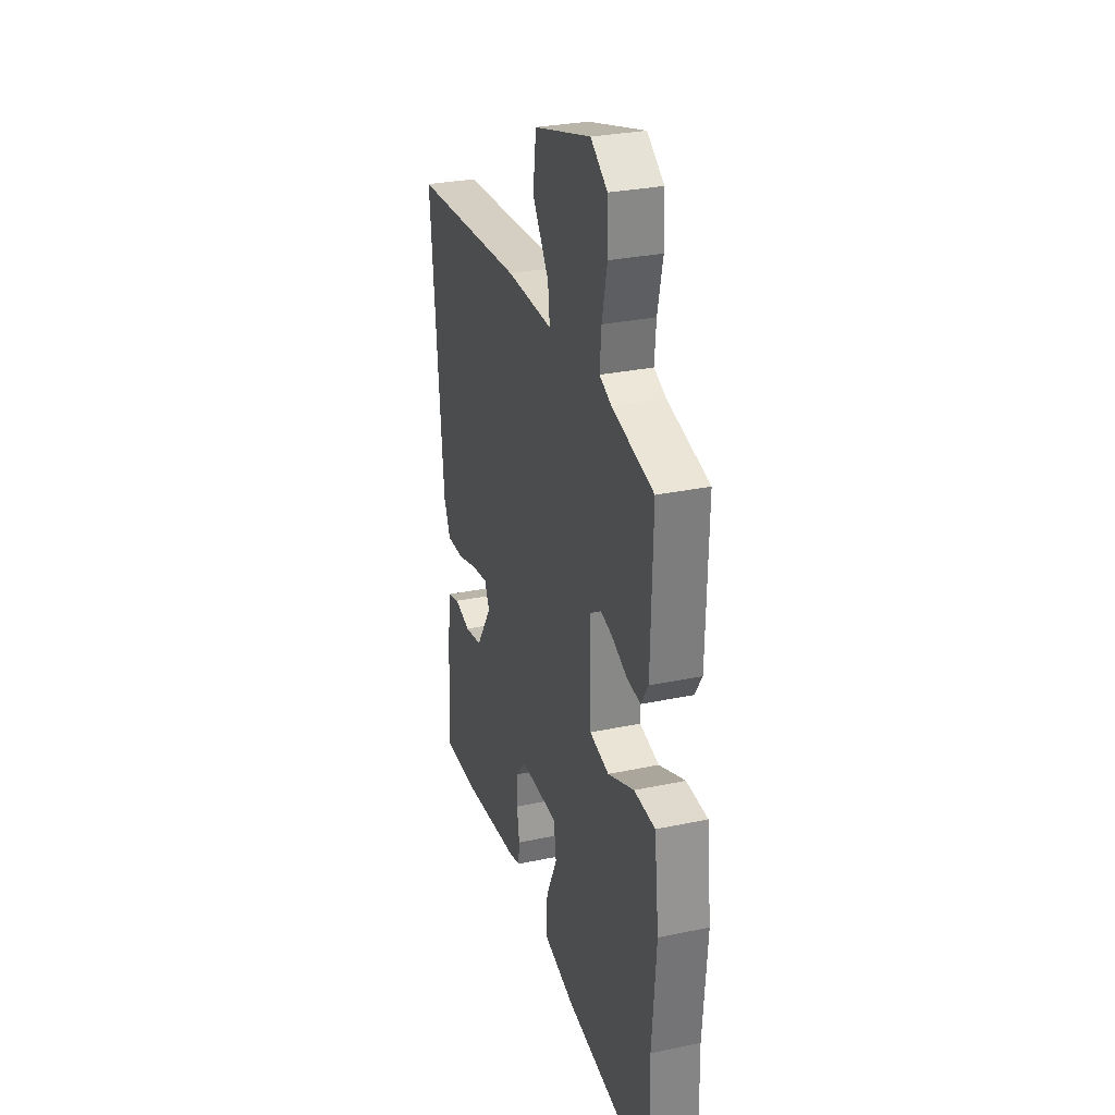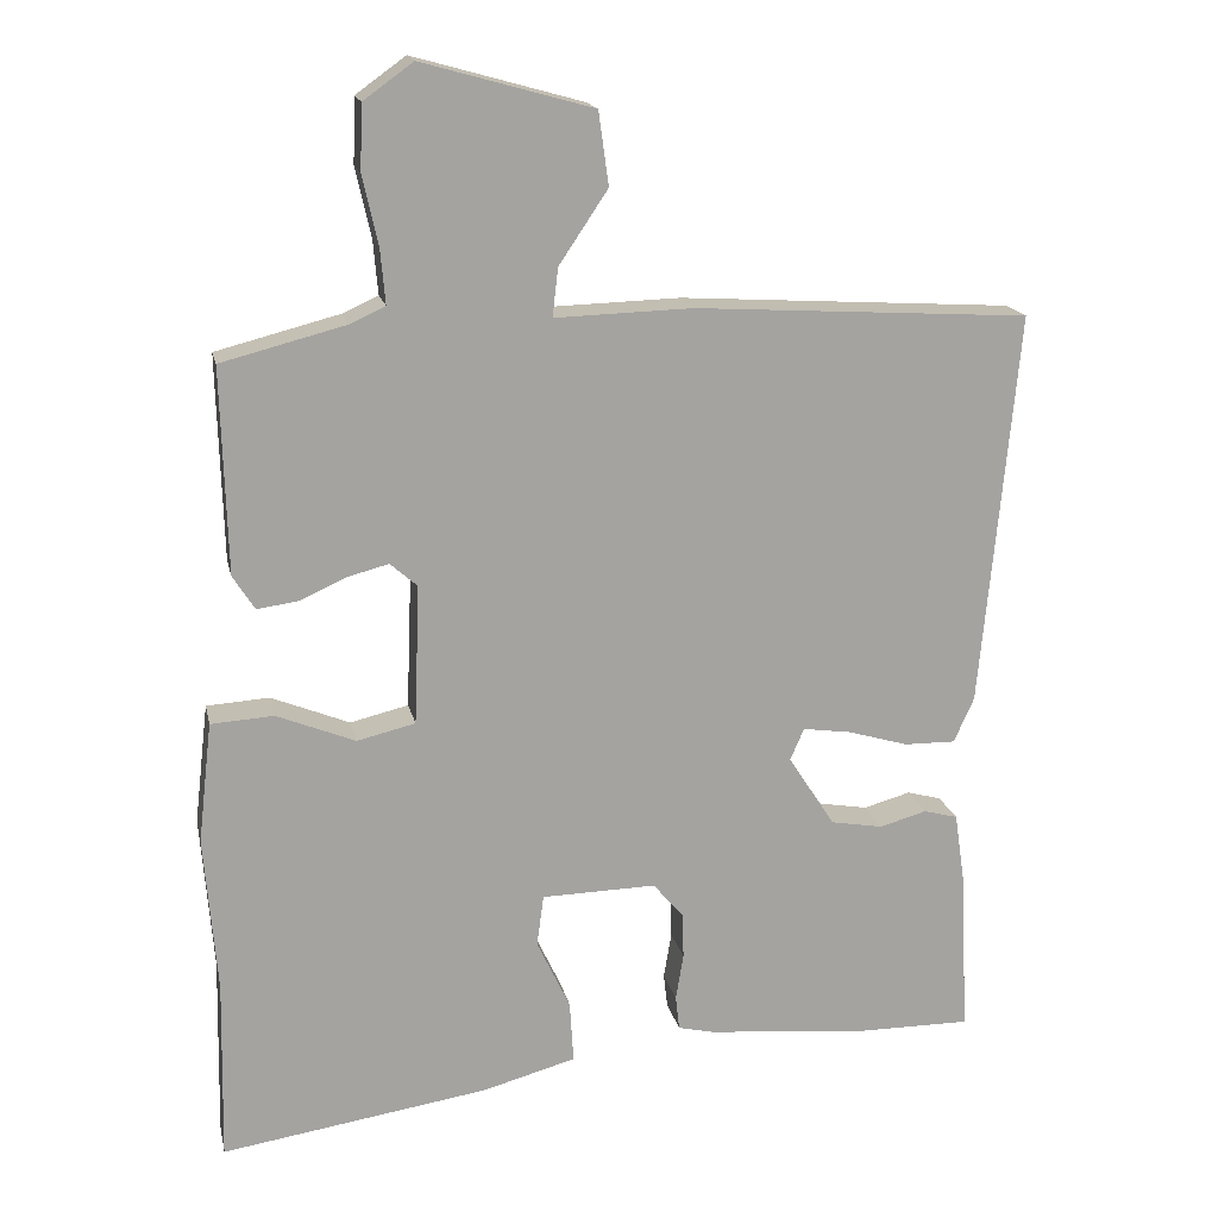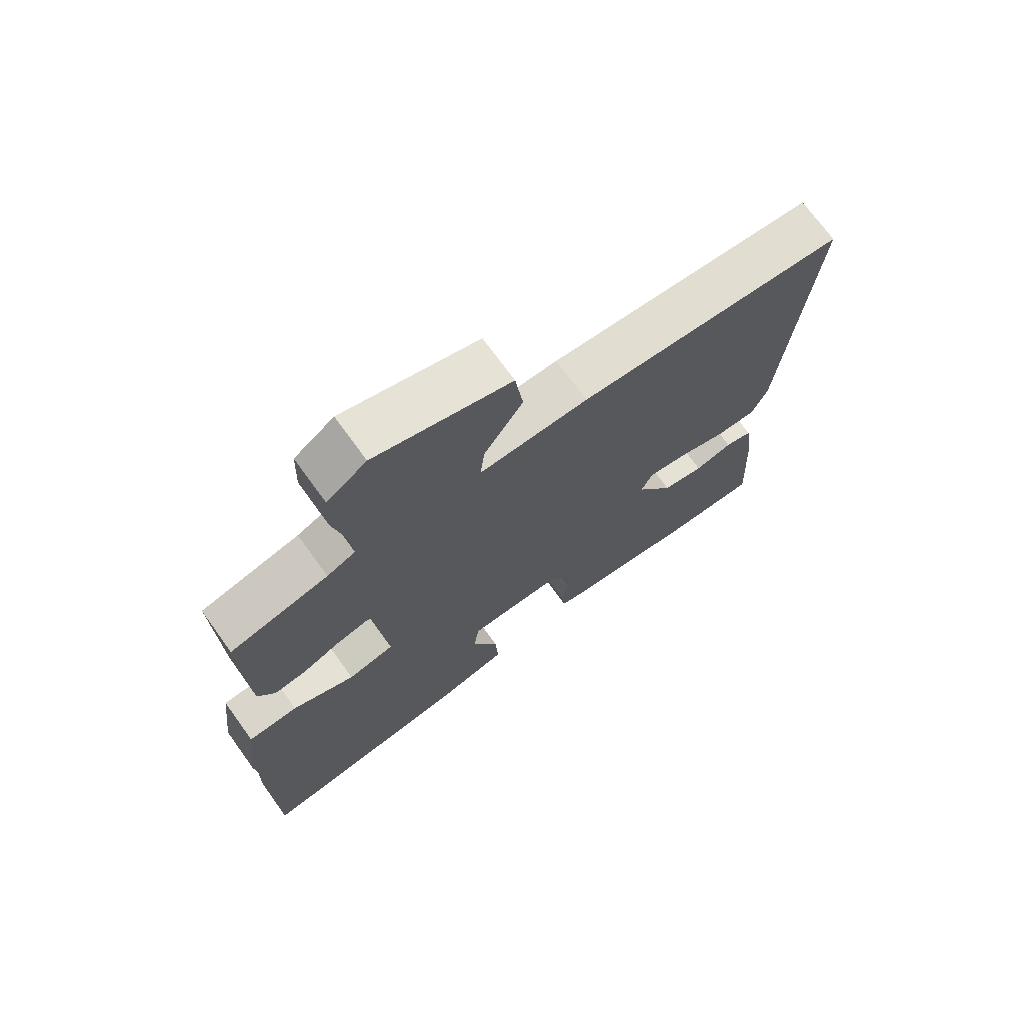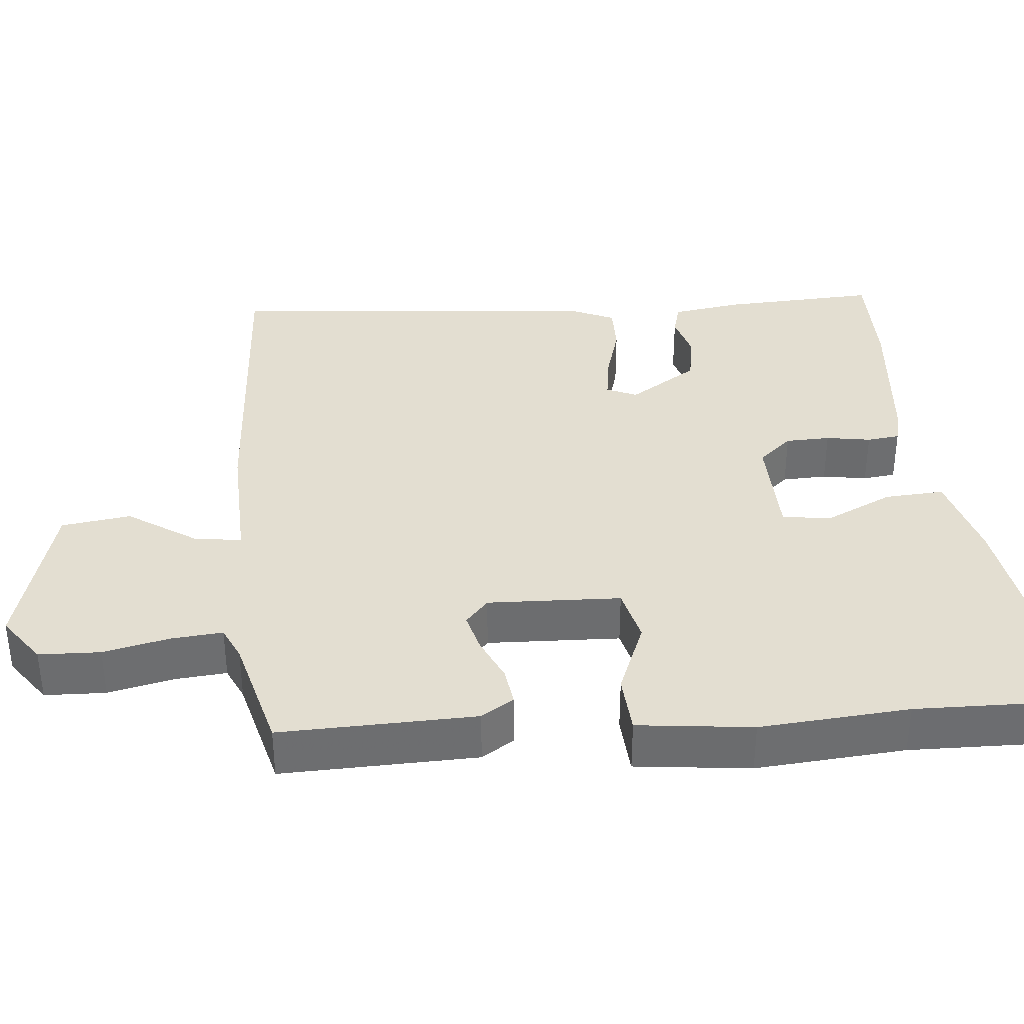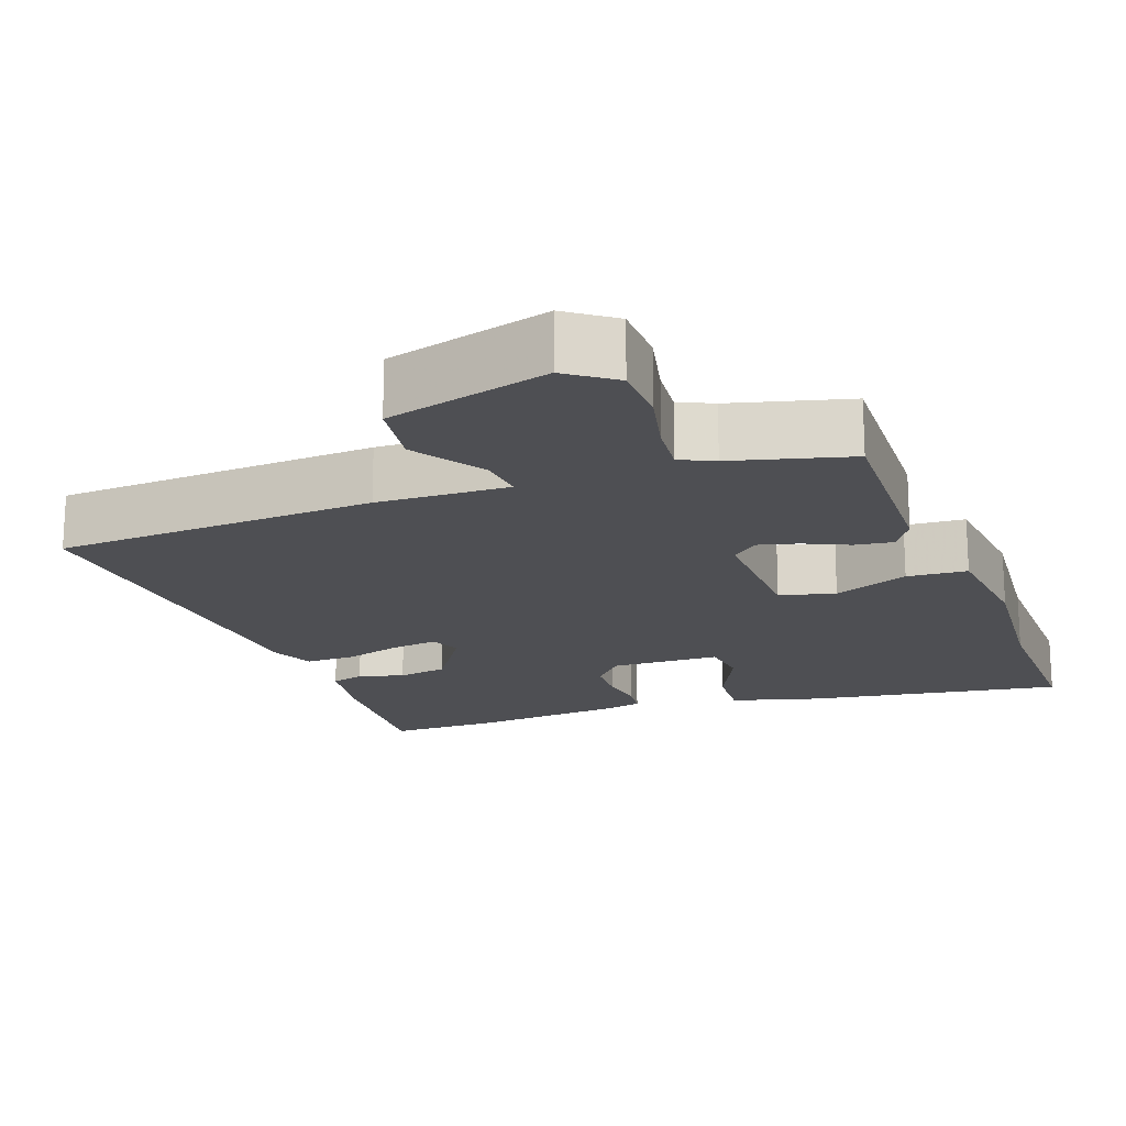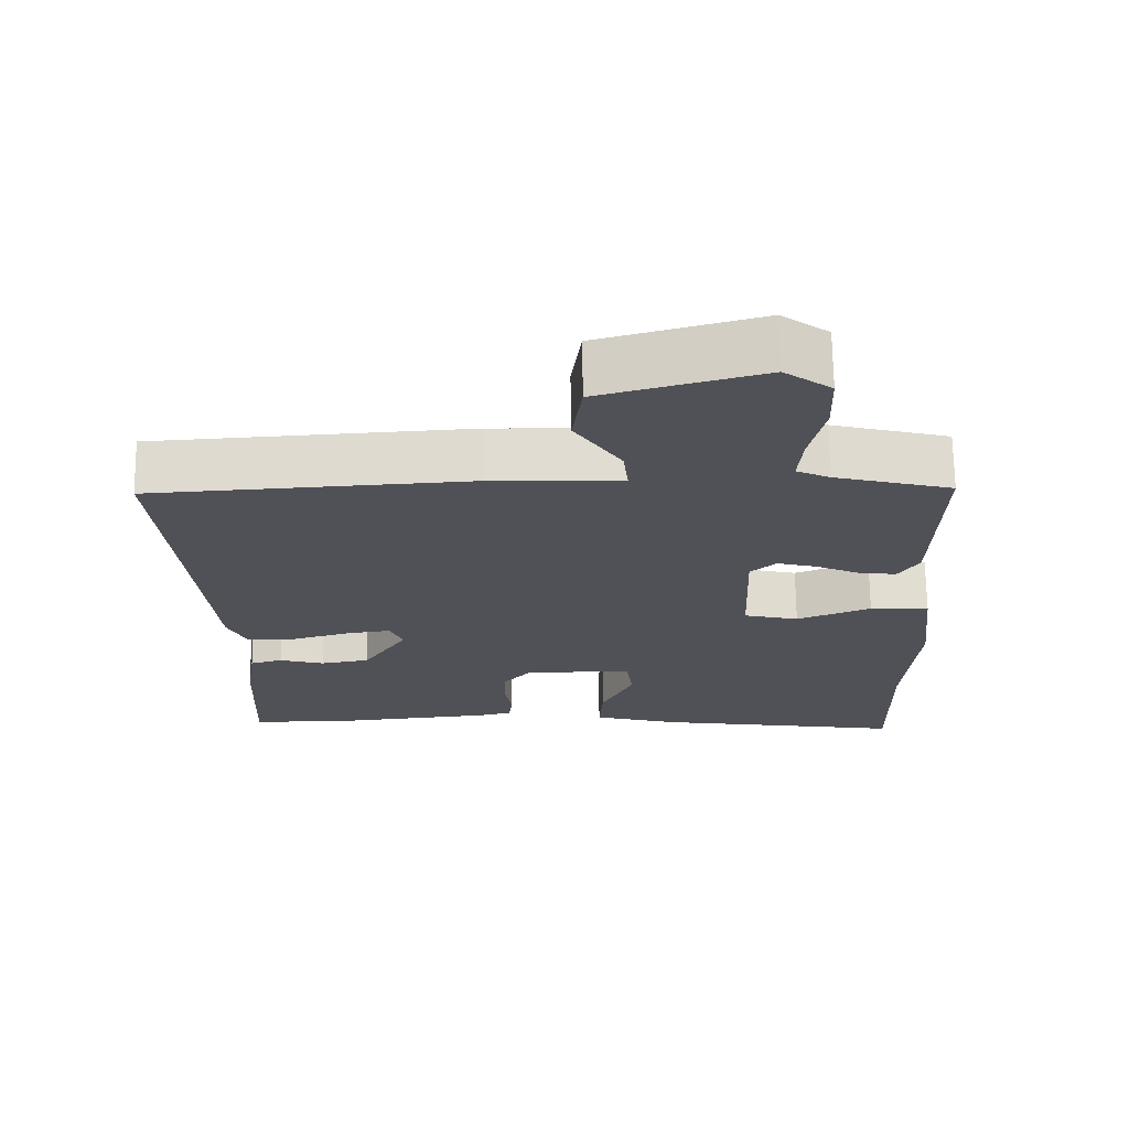
<metadata>
{"format":"obj","ext":"obj","renderer":"f3d","projection":"perspective","resolution":1024,"background":"white","views":[{"elev":29.2,"azim":72.5,"up":"+Z"},{"elev":17.3,"azim":168.0,"up":"+Z"},{"elev":71.5,"azim":144.2,"up":"+Z"},{"elev":36.3,"azim":84.7,"up":"+Y"},{"elev":-18.2,"azim":19.7,"up":"+Y"},{"elev":69.6,"azim":-0.8,"up":"+Z"}]}
</metadata>
<code>
v 0.497 0.07 -0.349
v 0.502 0.07 -0.584
v 0.158 0.07 -0.532
v 0.037 0.07 -0.499
v 0.042 0.07 -0.419
v 0.085 0.07 -0.328
v 0.076 0.07 -0.262
v -0.071 0.07 -0.259
v -0.11 0.07 -0.304
v -0.112 0.07 -0.364
v -0.102 0.07 -0.424
v -0.107 0.07 -0.468
v -0.153 0.07 -0.479
v -0.362 0.07 -0.499
v -0.509 0.07 -0.5
v -0.499 0.07 -0.291
v -0.485 0.07 -0.197
v -0.441 0.07 -0.185
v -0.38 0.07 -0.202
v -0.313 0.07 -0.19
v -0.253 0.07 -0.097
v -0.271 0.07 -0.056
v -0.333 0.07 -0.065
v -0.411 0.07 -0.088
v -0.477 0.07 -0.089
v -0.503 0.07 -0.031
v -0.55 0.07 0.478
v -0.118 0.07 0.505
v 0.059 0.07 0.5
v 0.052 0.07 0.562
v -0.011 0.07 0.656
v 0.002 0.07 0.75
v 0.221 0.07 0.811
v 0.285 0.07 0.765
v 0.288 0.07 0.682
v 0.268 0.07 0.592
v 0.262 0.07 0.523
v 0.308 0.07 0.502
v 0.467 0.07 0.461
v 0.46 0.07 0.197
v 0.432 0.07 0.153
v 0.38 0.07 0.16
v 0.32 0.07 0.187
v 0.266 0.07 0.201
v 0.231 0.07 0.17
v 0.238 0.07 -0.01
v 0.313 0.07 -0.028
v 0.414 0.07 0.013
v 0.495 0.07 0.008
v 0.513 0.07 -0.147
v 0.497 0 -0.349
v 0.502 0 -0.584
v 0.158 0 -0.532
v 0.037 0 -0.499
v 0.042 0 -0.419
v 0.085 0 -0.328
v 0.076 0 -0.262
v -0.071 0 -0.259
v -0.11 0 -0.304
v -0.112 0 -0.364
v -0.102 0 -0.424
v -0.107 0 -0.468
v -0.153 0 -0.479
v -0.362 0 -0.499
v -0.509 0 -0.5
v -0.499 0 -0.291
v -0.485 0 -0.197
v -0.441 0 -0.185
v -0.38 0 -0.202
v -0.313 0 -0.19
v -0.253 0 -0.097
v -0.271 0 -0.056
v -0.333 0 -0.065
v -0.411 0 -0.088
v -0.477 0 -0.089
v -0.503 0 -0.031
v -0.55 0 0.478
v -0.118 0 0.505
v 0.059 0 0.5
v 0.052 0 0.562
v -0.011 0 0.656
v 0.002 0 0.75
v 0.221 0 0.811
v 0.285 0 0.765
v 0.288 0 0.682
v 0.268 0 0.592
v 0.262 0 0.523
v 0.308 0 0.502
v 0.467 0 0.461
v 0.46 0 0.197
v 0.432 0 0.153
v 0.38 0 0.16
v 0.32 0 0.187
v 0.266 0 0.201
v 0.231 0 0.17
v 0.238 0 -0.01
v 0.313 0 -0.028
v 0.414 0 0.013
v 0.495 0 0.008
v 0.513 0 -0.147
f 47 48 49 50
f 46 47 50 1
f 40 41 42 43
f 38 39 40 43
f 37 38 43 44
f 33 34 35 36
f 33 36 37
f 30 31 32 33
f 29 30 33 37
f 26 27 28 29
f 23 24 25 26
f 22 23 26 29
f 21 22 29 37
f 16 17 18 19
f 16 19 20
f 15 16 20
f 10 11 12 13
f 9 10 13 14
f 8 9 14 15
f 3 4 5 6
f 3 6 7
f 46 1 2 3
f 45 46 3 7
f 37 44 45
f 8 15 20 21
f 21 37 45
f 7 8 21 45
f 100 99 98 97
f 51 100 97 96
f 93 92 91 90
f 93 90 89 88
f 94 93 88 87
f 86 85 84 83
f 87 86 83
f 83 82 81 80
f 87 83 80 79
f 79 78 77 76
f 76 75 74 73
f 79 76 73 72
f 87 79 72 71
f 69 68 67 66
f 70 69 66
f 70 66 65
f 63 62 61 60
f 64 63 60 59
f 65 64 59 58
f 56 55 54 53
f 57 56 53
f 53 52 51 96
f 57 53 96 95
f 95 94 87
f 71 70 65 58
f 95 87 71
f 95 71 58 57
f 1 51 52 2
f 2 52 53 3
f 3 53 54 4
f 4 54 55 5
f 5 55 56 6
f 6 56 57 7
f 7 57 58 8
f 8 58 59 9
f 9 59 60 10
f 10 60 61 11
f 11 61 62 12
f 12 62 63 13
f 13 63 64 14
f 14 64 65 15
f 15 65 66 16
f 16 66 67 17
f 17 67 68 18
f 18 68 69 19
f 19 69 70 20
f 20 70 71 21
f 21 71 72 22
f 22 72 73 23
f 23 73 74 24
f 24 74 75 25
f 25 75 76 26
f 26 76 77 27
f 27 77 78 28
f 28 78 79 29
f 29 79 80 30
f 30 80 81 31
f 31 81 82 32
f 32 82 83 33
f 33 83 84 34
f 34 84 85 35
f 35 85 86 36
f 36 86 87 37
f 37 87 88 38
f 38 88 89 39
f 39 89 90 40
f 40 90 91 41
f 41 91 92 42
f 42 92 93 43
f 43 93 94 44
f 44 94 95 45
f 45 95 96 46
f 46 96 97 47
f 47 97 98 48
f 48 98 99 49
f 49 99 100 50
f 50 100 51 1

</code>
